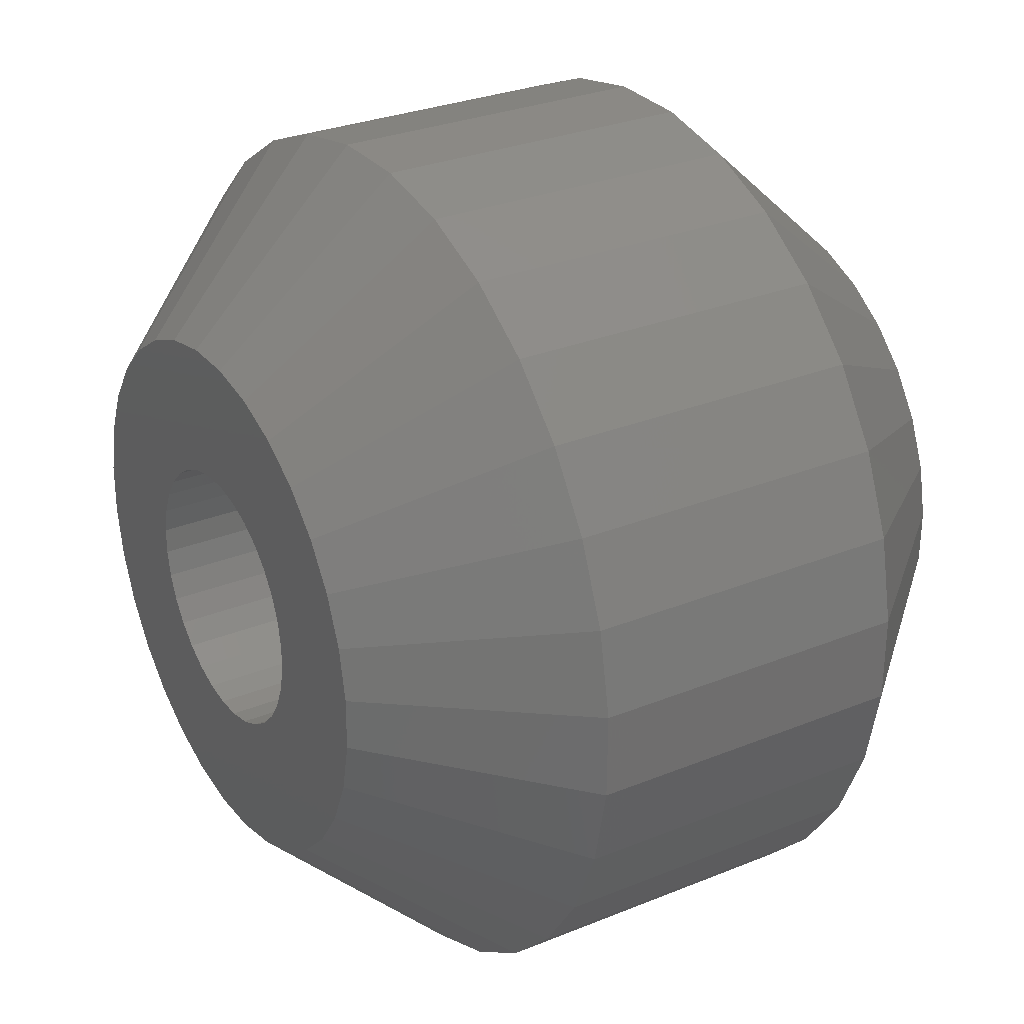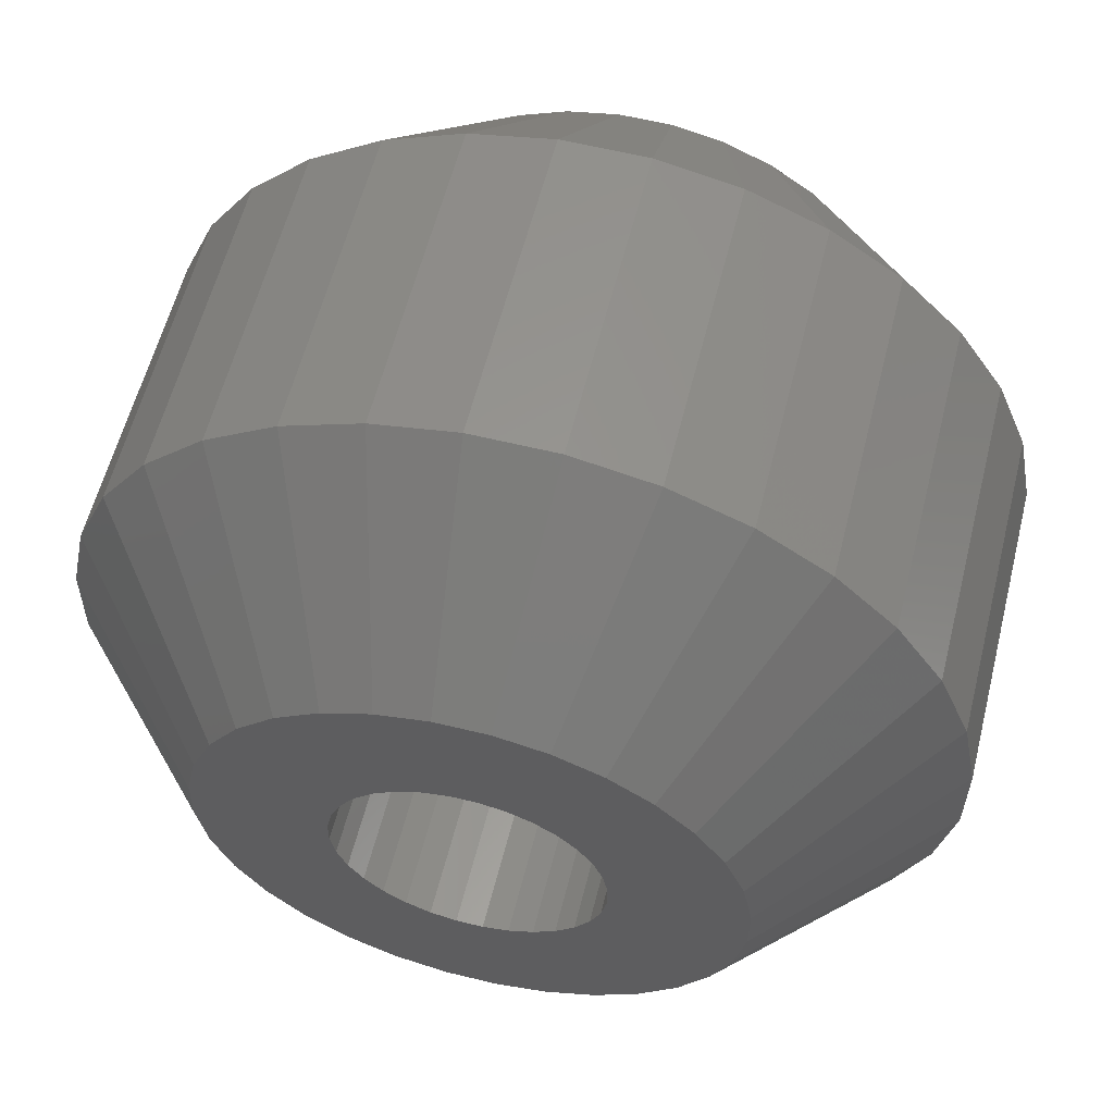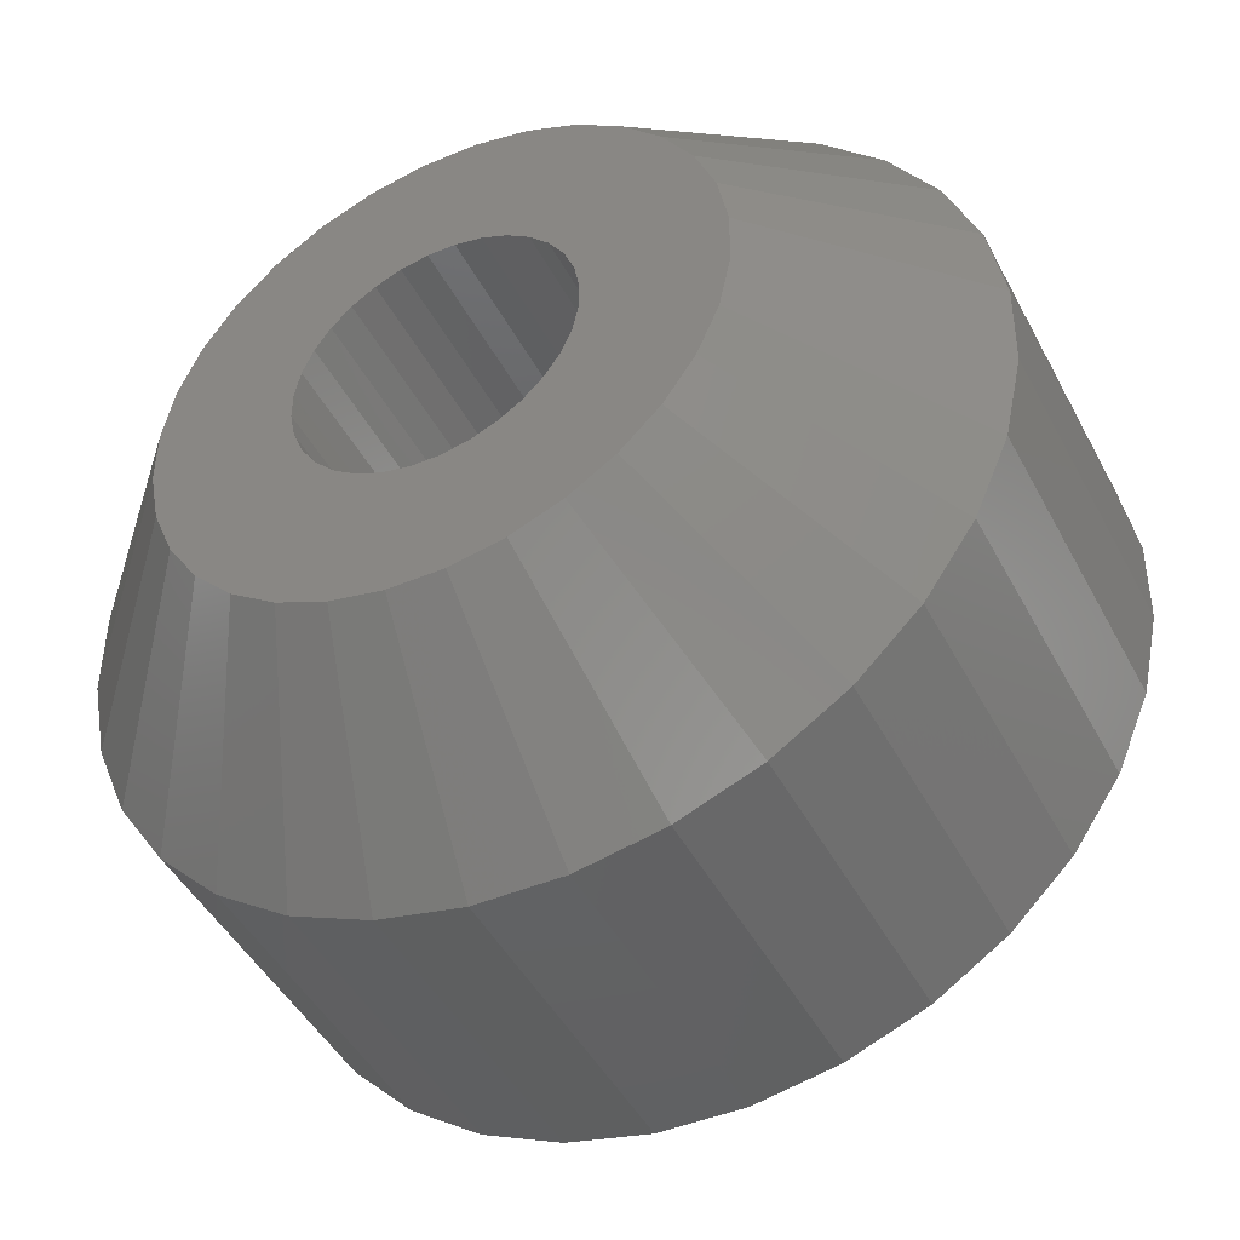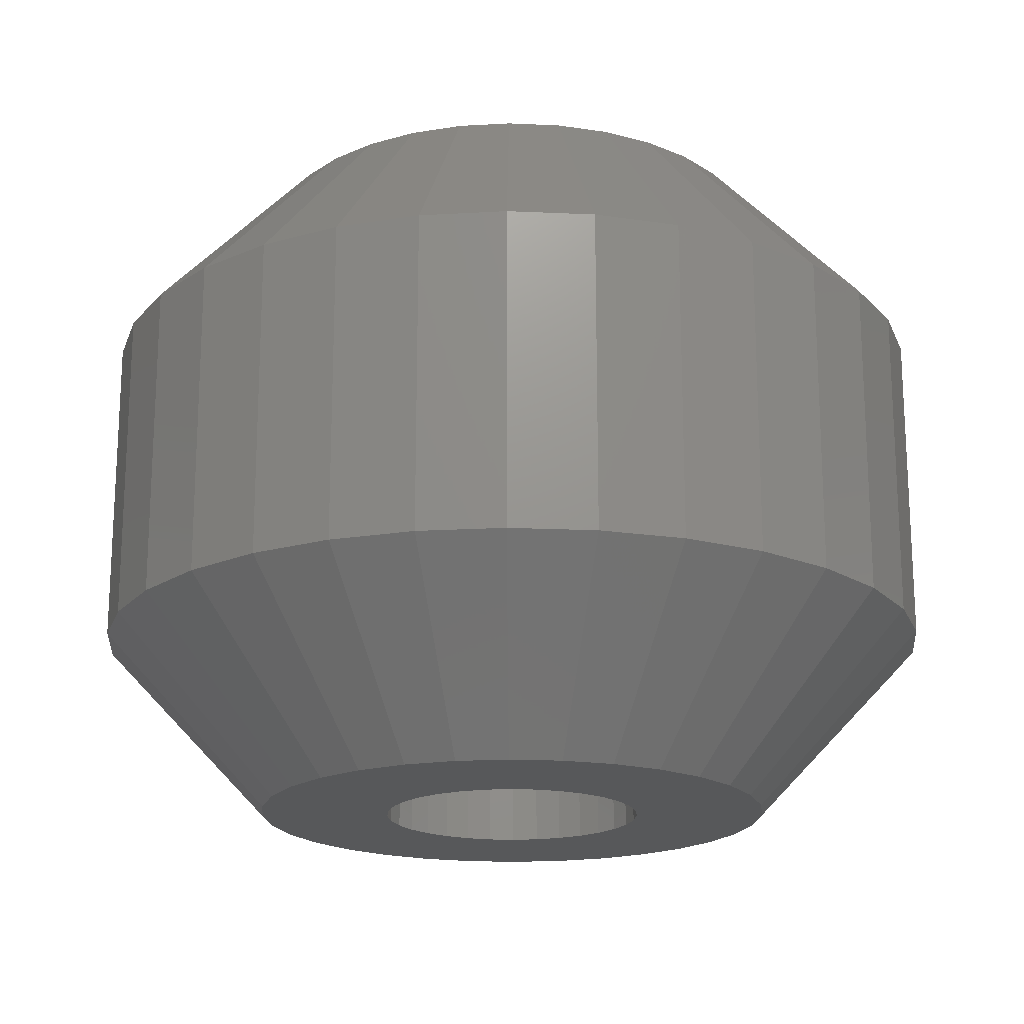
<metadata>
{"format":"stl","ext":"stl","renderer":"f3d","projection":"perspective","resolution":1024,"background":"white","views":[{"elev":28.9,"azim":-121.4,"up":"+Y"},{"elev":58.3,"azim":-166.0,"up":"+Y"},{"elev":-45.3,"azim":-153.7,"up":"+Y"},{"elev":-18.7,"azim":-128.2,"up":"+Z"}]}
</metadata>
<code>
# stl→obj: 256 verts, 508 faces
v 0.005302 0.2391 0.1822
v -0.006385 0.239 0.1822
v -0.01783 0.2366 0.1822
v 0.01679 0.2369 0.1822
v 0.02762 0.2325 0.1822
v -0.03824 0.2254 0.1822
v 0.0374 0.2261 0.1822
v -0.04643 0.2171 0.1822
v 0.04574 0.2179 0.1822
v -0.05284 0.2073 0.1822
v 0.05232 0.2083 0.1822
v 0.05284 0.1521 0.1822
v -0.04574 0.1414 0.1822
v 0.04643 0.1423 0.1822
v -0.0374 0.1333 0.1822
v 0.03824 0.1339 0.1822
v -0.02762 0.1269 0.1822
v 0.01783 0.1228 0.1822
v -0.01679 0.1225 0.1822
v -0.005302 0.1203 0.1822
v 0.006385 0.1204 0.1822
v 0.02858 0.1274 0.1822
v -0.02858 0.232 0.1822
v 0.05689 0.1975 0.1822
v -0.05721 0.1965 0.1822
v 0.05928 0.1861 0.1822
v -0.05939 0.185 0.1822
v 0.05939 0.1744 0.1822
v -0.05928 0.1733 0.1822
v 0.05721 0.1629 0.1822
v -0.05689 0.1619 0.1822
v -0.05232 0.1511 0.1822
v 0.02858 0.1274 0.3076
v 0.1057 0.1244 0.3076
v 0.03824 0.1339 0.3076
v 0.01783 0.1228 0.3076
v -0.05232 0.1511 0.3076
v -0.05689 0.1619 0.3076
v -0.1138 0.144 0.3076
v -0.04574 0.1414 0.3076
v 0.1138 0.2153 0.3076
v 0.04574 0.2179 0.3076
v 0.05232 0.2083 0.3076
v 0.05689 0.1975 0.3076
v 0.05284 0.1521 0.3076
v 0.04643 0.1423 0.3076
v 0.1144 0.1461 0.3076
v 0.09286 0.1049 0.3076
v 0.006385 0.1204 0.3076
v -0.005302 0.1203 0.3076
v -0.0106 0.06092 0.3076
v 0.01277 0.06113 0.3076
v 0.03565 0.0659 0.3076
v 0.05717 0.07504 0.3076
v 0.07649 0.08821 0.3076
v -0.006385 0.239 0.3076
v 0.005302 0.2391 0.3076
v 0.0106 0.2985 0.3076
v -0.01277 0.2982 0.3076
v -0.03565 0.2935 0.3076
v -0.05717 0.2843 0.3076
v -0.07649 0.2712 0.3076
v -0.09286 0.2545 0.3076
v -0.01783 0.2366 0.3076
v -0.1057 0.2349 0.3076
v -0.1144 0.2133 0.3076
v -0.04643 0.2171 0.3076
v -0.03824 0.2254 0.3076
v -0.02858 0.232 0.3076
v -0.1188 0.1903 0.3076
v -0.05721 0.1965 0.3076
v -0.05284 0.2073 0.3076
v -0.1046 0.1225 0.3076
v -0.09148 0.1032 0.3076
v -0.01679 0.1225 0.3076
v -0.02762 0.1269 0.3076
v -0.0374 0.1333 0.3076
v -0.0748 0.08682 0.3076
v -0.05525 0.07402 0.3076
v -0.03357 0.06527 0.3076
v 0.01679 0.2369 0.3076
v 0.09148 0.2562 0.3076
v 0.0748 0.2726 0.3076
v 0.05525 0.2854 0.3076
v 0.03357 0.2941 0.3076
v 0.1046 0.2369 0.3076
v 0.02762 0.2325 0.3076
v 0.0374 0.2261 0.3076
v -0.1186 0.1669 0.3076
v -0.05928 0.1733 0.3076
v -0.05939 0.185 0.3076
v 0.1186 0.1925 0.3076
v 0.05928 0.1861 0.3076
v 0.1188 0.1691 0.3076
v 0.05939 0.1744 0.3076
v 0.05721 0.1629 0.3076
v 0.03824 0.1339 0.001234
v 0.1057 0.1244 0.001234
v 0.02858 0.1274 0.001234
v 0.01783 0.1228 0.001234
v -0.1138 0.144 0.001234
v -0.05689 0.1619 0.001234
v -0.05232 0.1511 0.001234
v -0.04574 0.1414 0.001234
v 0.05232 0.2083 0.001234
v 0.04574 0.2179 0.001234
v 0.1138 0.2153 0.001234
v 0.05689 0.1975 0.001234
v 0.1144 0.1461 0.001234
v 0.04643 0.1423 0.001234
v 0.05284 0.1521 0.001234
v 0.09286 0.1049 0.001234
v 0.006385 0.1204 0.001234
v 0.07649 0.08821 0.001234
v 0.05717 0.07504 0.001234
v 0.03565 0.0659 0.001234
v 0.01277 0.06113 0.001234
v -0.0106 0.06092 0.001234
v -0.005302 0.1203 0.001234
v -0.006385 0.239 0.001234
v -0.01783 0.2366 0.001234
v -0.09286 0.2545 0.001234
v -0.07649 0.2712 0.001234
v -0.05717 0.2843 0.001234
v -0.03565 0.2935 0.001234
v -0.01277 0.2982 0.001234
v 0.0106 0.2985 0.001234
v 0.005302 0.2391 0.001234
v -0.1057 0.2349 0.001234
v -0.02858 0.232 0.001234
v -0.03824 0.2254 0.001234
v -0.04643 0.2171 0.001234
v -0.1144 0.2133 0.001234
v -0.05284 0.2073 0.001234
v -0.05721 0.1965 0.001234
v -0.1188 0.1903 0.001234
v -0.1046 0.1225 0.001234
v -0.0374 0.1333 0.001234
v -0.02762 0.1269 0.001234
v -0.01679 0.1225 0.001234
v -0.09148 0.1032 0.001234
v -0.03357 0.06527 0.001234
v -0.05525 0.07402 0.001234
v -0.0748 0.08682 0.001234
v 0.03357 0.2941 0.001234
v 0.05525 0.2854 0.001234
v 0.0748 0.2726 0.001234
v 0.09148 0.2562 0.001234
v 0.01679 0.2369 0.001234
v 0.1046 0.2369 0.001234
v 0.0374 0.2261 0.001234
v 0.02762 0.2325 0.001234
v -0.05939 0.185 0.001234
v -0.05928 0.1733 0.001234
v -0.1186 0.1669 0.001234
v 0.05721 0.1629 0.001234
v 0.05939 0.1744 0.001234
v 0.1188 0.1691 0.001234
v 0.05928 0.1861 0.001234
v 0.1186 0.1925 0.001234
v -0.01783 0.2366 0.1328
v -0.006385 0.239 0.1328
v 0.005302 0.2391 0.1328
v 0.01679 0.2369 0.1328
v 0.0374 0.2261 0.1328
v -0.03824 0.2254 0.1328
v 0.02762 0.2325 0.1328
v -0.04643 0.2171 0.1328
v 0.04574 0.2179 0.1328
v -0.05284 0.2073 0.1328
v 0.05232 0.2083 0.1328
v 0.04643 0.1423 0.1328
v -0.04574 0.1414 0.1328
v 0.05284 0.1521 0.1328
v -0.0374 0.1333 0.1328
v 0.03824 0.1339 0.1328
v -0.02762 0.1269 0.1328
v -0.005302 0.1203 0.1328
v -0.01679 0.1225 0.1328
v 0.01783 0.1228 0.1328
v 0.006385 0.1204 0.1328
v -0.02858 0.232 0.1328
v 0.02858 0.1274 0.1328
v -0.05232 0.1511 0.1328
v -0.05689 0.1619 0.1328
v 0.05721 0.1629 0.1328
v -0.05928 0.1733 0.1328
v 0.05939 0.1744 0.1328
v -0.05939 0.185 0.1328
v 0.05928 0.1861 0.1328
v -0.05721 0.1965 0.1328
v 0.05689 0.1975 0.1328
v 0.1714 0.2733 0.2253
v 0.1864 0.2381 0.2253
v 0.09049 0.3528 0.2253
v 0.05499 0.3671 0.2253
v 0.01737 0.3742 0.2253
v -0.02092 0.3739 0.2253
v -0.0584 0.3661 0.2253
v -0.09364 0.3511 0.2253
v 0.1945 0.1623 0.2253
v 0.1874 0.1247 0.2253
v 0.1731 0.08919 0.2253
v 0.1521 0.05717 0.2253
v 0.1253 0.02985 0.2253
v 0.09364 0.008285 0.2253
v 0.1225 0.3318 0.2253
v 0.1498 0.305 0.2253
v 0.1942 0.2006 0.2253
v -0.09364 0.3511 0.08141
v -0.0584 0.3661 0.08141
v -0.02092 0.3739 0.08141
v 0.01737 0.3742 0.08141
v 0.05499 0.3671 0.08141
v 0.09049 0.3528 0.08141
v 0.1225 0.3318 0.08141
v 0.1498 0.305 0.08141
v 0.1714 0.2733 0.08141
v 0.1864 0.2381 0.08141
v 0.1942 0.2006 0.08141
v 0.1945 0.1623 0.08141
v 0.1874 0.1247 0.08141
v 0.1731 0.08919 0.08141
v 0.1521 0.05717 0.08141
v 0.1253 0.02985 0.08141
v 0.09364 0.008285 0.08141
v -0.1714 0.08605 0.2253
v -0.1864 0.1213 0.2253
v -0.09049 0.006604 0.2253
v -0.05499 -0.007725 0.2253
v -0.01737 -0.01485 0.2253
v 0.02092 -0.0145 0.2253
v 0.0584 -0.00669 0.2253
v -0.1945 0.1971 0.2253
v -0.1874 0.2347 0.2253
v -0.1731 0.2702 0.2253
v -0.1521 0.3022 0.2253
v -0.1253 0.3295 0.2253
v -0.1225 0.02758 0.2253
v -0.1498 0.05441 0.2253
v -0.1942 0.1588 0.2253
v 0.0584 -0.00669 0.08141
v 0.02092 -0.0145 0.08141
v -0.01737 -0.01485 0.08141
v -0.05499 -0.007725 0.08141
v -0.09049 0.006604 0.08141
v -0.1225 0.02758 0.08141
v -0.1498 0.05441 0.08141
v -0.1714 0.08605 0.08141
v -0.1864 0.1213 0.08141
v -0.1942 0.1588 0.08141
v -0.1945 0.1971 0.08141
v -0.1874 0.2347 0.08141
v -0.1731 0.2702 0.08141
v -0.1521 0.3022 0.08141
v -0.1253 0.3295 0.08141
f 1 2 3
f 1 3 4
f 5 6 7
f 7 6 8
f 7 8 9
f 9 8 10
f 9 10 11
f 12 13 14
f 14 13 15
f 14 15 16
f 16 15 17
f 18 19 20
f 18 20 21
f 22 16 17
f 22 17 19
f 22 19 18
f 23 6 5
f 23 5 4
f 23 4 3
f 11 10 24
f 24 10 25
f 24 25 26
f 26 25 27
f 26 27 28
f 28 27 29
f 28 29 30
f 30 29 31
f 30 31 12
f 12 31 32
f 12 32 13
f 33 34 35
f 33 36 34
f 37 38 39
f 37 39 40
f 41 42 43
f 41 43 44
f 45 46 47
f 34 47 46
f 34 46 35
f 48 34 36
f 49 50 51
f 49 51 52
f 49 52 53
f 49 53 54
f 49 54 55
f 49 55 48
f 49 48 36
f 56 57 58
f 56 58 59
f 56 59 60
f 56 60 61
f 56 61 62
f 56 62 63
f 56 63 64
f 65 66 67
f 65 67 68
f 65 68 69
f 65 69 64
f 65 64 63
f 66 70 71
f 66 71 72
f 66 72 67
f 73 74 75
f 73 75 76
f 73 76 77
f 73 77 40
f 73 40 39
f 50 75 74
f 50 74 78
f 50 78 79
f 50 79 80
f 50 80 51
f 57 81 82
f 57 82 83
f 57 83 84
f 57 84 85
f 57 85 58
f 86 82 81
f 86 81 87
f 86 87 88
f 86 88 42
f 86 42 41
f 39 38 89
f 89 38 90
f 89 90 70
f 70 90 91
f 70 91 71
f 41 44 92
f 92 44 93
f 92 93 94
f 94 93 95
f 94 95 47
f 47 95 96
f 47 96 45
f 97 98 99
f 98 100 99
f 101 102 103
f 104 101 103
f 105 106 107
f 108 105 107
f 109 110 111
f 110 109 98
f 97 110 98
f 100 98 112
f 113 100 112
f 113 112 114
f 113 114 115
f 113 115 116
f 113 116 117
f 113 117 118
f 113 118 119
f 120 121 122
f 120 122 123
f 120 123 124
f 120 124 125
f 120 125 126
f 120 126 127
f 120 127 128
f 129 122 121
f 129 121 130
f 129 130 131
f 129 131 132
f 129 132 133
f 133 132 134
f 133 134 135
f 133 135 136
f 137 101 104
f 137 104 138
f 137 138 139
f 137 139 140
f 137 140 141
f 119 118 142
f 119 142 143
f 119 143 144
f 119 144 141
f 119 141 140
f 128 127 145
f 128 145 146
f 128 146 147
f 128 147 148
f 128 148 149
f 150 107 106
f 150 106 151
f 150 151 152
f 150 152 149
f 150 149 148
f 135 153 136
f 136 153 154
f 136 154 155
f 155 154 102
f 155 102 101
f 111 156 109
f 109 156 157
f 109 157 158
f 158 157 159
f 158 159 160
f 160 159 108
f 160 108 107
f 161 162 163
f 164 161 163
f 165 166 167
f 168 166 165
f 169 168 165
f 170 168 169
f 171 170 169
f 172 173 174
f 175 173 172
f 176 175 172
f 177 175 176
f 178 179 180
f 181 178 180
f 182 161 164
f 182 164 167
f 182 167 166
f 183 180 179
f 183 179 177
f 183 177 176
f 173 184 174
f 174 184 185
f 174 185 186
f 186 185 187
f 186 187 188
f 188 187 189
f 188 189 190
f 190 189 191
f 190 191 192
f 192 191 170
f 192 170 171
f 11 42 9
f 9 42 88
f 9 88 7
f 7 88 87
f 7 87 5
f 5 87 81
f 5 81 4
f 4 81 57
f 4 57 1
f 1 57 56
f 1 56 2
f 2 56 64
f 2 64 3
f 3 64 69
f 3 69 23
f 42 11 43
f 43 11 24
f 43 24 44
f 44 24 26
f 44 26 93
f 93 26 28
f 93 28 95
f 95 28 30
f 95 30 96
f 96 30 12
f 96 12 45
f 45 12 14
f 45 14 46
f 46 14 16
f 46 16 35
f 35 16 22
f 35 22 33
f 193 82 86
f 86 194 193
f 84 195 85
f 85 195 196
f 85 196 58
f 58 196 197
f 58 197 59
f 59 197 198
f 59 198 60
f 60 198 199
f 60 199 61
f 61 199 200
f 201 94 202
f 202 94 47
f 202 47 203
f 203 47 34
f 203 34 204
f 204 34 48
f 204 48 205
f 205 48 55
f 205 55 206
f 206 55 54
f 195 84 207
f 207 84 83
f 207 83 208
f 208 83 82
f 208 82 193
f 94 201 92
f 92 201 209
f 92 209 41
f 41 209 194
f 41 194 86
f 210 200 211
f 211 200 199
f 211 199 212
f 212 199 198
f 212 198 213
f 213 198 197
f 213 197 214
f 214 197 196
f 214 196 215
f 215 196 195
f 215 195 216
f 216 195 207
f 216 207 217
f 217 207 208
f 217 208 218
f 218 208 193
f 218 193 219
f 219 193 194
f 219 194 220
f 220 194 209
f 220 209 221
f 221 209 201
f 221 201 222
f 222 201 202
f 222 202 223
f 223 202 203
f 223 203 224
f 224 203 204
f 224 204 225
f 225 204 205
f 225 205 226
f 226 205 206
f 218 107 150
f 150 217 218
f 215 146 214
f 214 146 145
f 214 145 213
f 213 145 127
f 213 127 212
f 212 127 126
f 212 126 211
f 211 126 125
f 211 125 210
f 210 125 124
f 158 221 109
f 109 221 222
f 109 222 98
f 98 222 223
f 98 223 112
f 112 223 224
f 112 224 114
f 114 224 225
f 114 225 115
f 115 225 226
f 221 158 220
f 220 158 160
f 220 160 219
f 219 160 107
f 219 107 218
f 146 215 147
f 147 215 216
f 147 216 148
f 148 216 217
f 148 217 150
f 105 169 106
f 106 169 165
f 106 165 151
f 151 165 167
f 151 167 152
f 152 167 164
f 152 164 149
f 149 164 163
f 149 163 128
f 128 163 162
f 128 162 120
f 120 162 161
f 120 161 121
f 121 161 182
f 121 182 130
f 169 105 171
f 171 105 108
f 171 108 192
f 192 108 159
f 192 159 190
f 190 159 157
f 190 157 188
f 188 157 156
f 188 156 186
f 186 156 111
f 186 111 174
f 174 111 110
f 174 110 172
f 172 110 97
f 172 97 176
f 176 97 99
f 176 99 183
f 32 40 13
f 13 40 77
f 13 77 15
f 15 77 76
f 15 76 17
f 17 76 75
f 17 75 19
f 19 75 50
f 19 50 20
f 20 50 49
f 20 49 21
f 21 49 36
f 21 36 18
f 18 36 33
f 18 33 22
f 40 32 37
f 37 32 31
f 37 31 38
f 38 31 29
f 38 29 90
f 90 29 27
f 90 27 91
f 91 27 25
f 91 25 71
f 71 25 10
f 71 10 72
f 72 10 8
f 72 8 67
f 67 8 6
f 67 6 68
f 68 6 23
f 68 23 69
f 227 74 73
f 73 228 227
f 79 229 80
f 80 229 230
f 80 230 51
f 51 230 231
f 51 231 52
f 52 231 232
f 52 232 53
f 53 232 233
f 53 233 54
f 54 233 206
f 234 70 235
f 235 70 66
f 235 66 236
f 236 66 65
f 236 65 237
f 237 65 63
f 237 63 238
f 238 63 62
f 238 62 200
f 200 62 61
f 229 79 239
f 239 79 78
f 239 78 240
f 240 78 74
f 240 74 227
f 70 234 89
f 89 234 241
f 89 241 39
f 39 241 228
f 39 228 73
f 226 206 242
f 242 206 233
f 242 233 243
f 243 233 232
f 243 232 244
f 244 232 231
f 244 231 245
f 245 231 230
f 245 230 246
f 246 230 229
f 246 229 247
f 247 229 239
f 247 239 248
f 248 239 240
f 248 240 249
f 249 240 227
f 249 227 250
f 250 227 228
f 250 228 251
f 251 228 241
f 251 241 252
f 252 241 234
f 252 234 253
f 253 234 235
f 253 235 254
f 254 235 236
f 254 236 255
f 255 236 237
f 255 237 256
f 256 237 238
f 256 238 210
f 210 238 200
f 249 101 137
f 137 248 249
f 246 143 245
f 245 143 142
f 245 142 244
f 244 142 118
f 244 118 243
f 243 118 117
f 243 117 242
f 242 117 116
f 242 116 226
f 226 116 115
f 136 252 133
f 133 252 253
f 133 253 129
f 129 253 254
f 129 254 122
f 122 254 255
f 122 255 123
f 123 255 256
f 123 256 124
f 124 256 210
f 252 136 251
f 251 136 155
f 251 155 250
f 250 155 101
f 250 101 249
f 143 246 144
f 144 246 247
f 144 247 141
f 141 247 248
f 141 248 137
f 103 173 104
f 104 173 175
f 104 175 138
f 138 175 177
f 138 177 139
f 139 177 179
f 139 179 140
f 140 179 178
f 140 178 119
f 119 178 181
f 119 181 113
f 113 181 180
f 113 180 100
f 100 180 183
f 100 183 99
f 173 103 184
f 184 103 102
f 184 102 185
f 185 102 154
f 185 154 187
f 187 154 153
f 187 153 189
f 189 153 135
f 189 135 191
f 191 135 134
f 191 134 170
f 170 134 132
f 170 132 168
f 168 132 131
f 168 131 166
f 166 131 130
f 166 130 182

</code>
